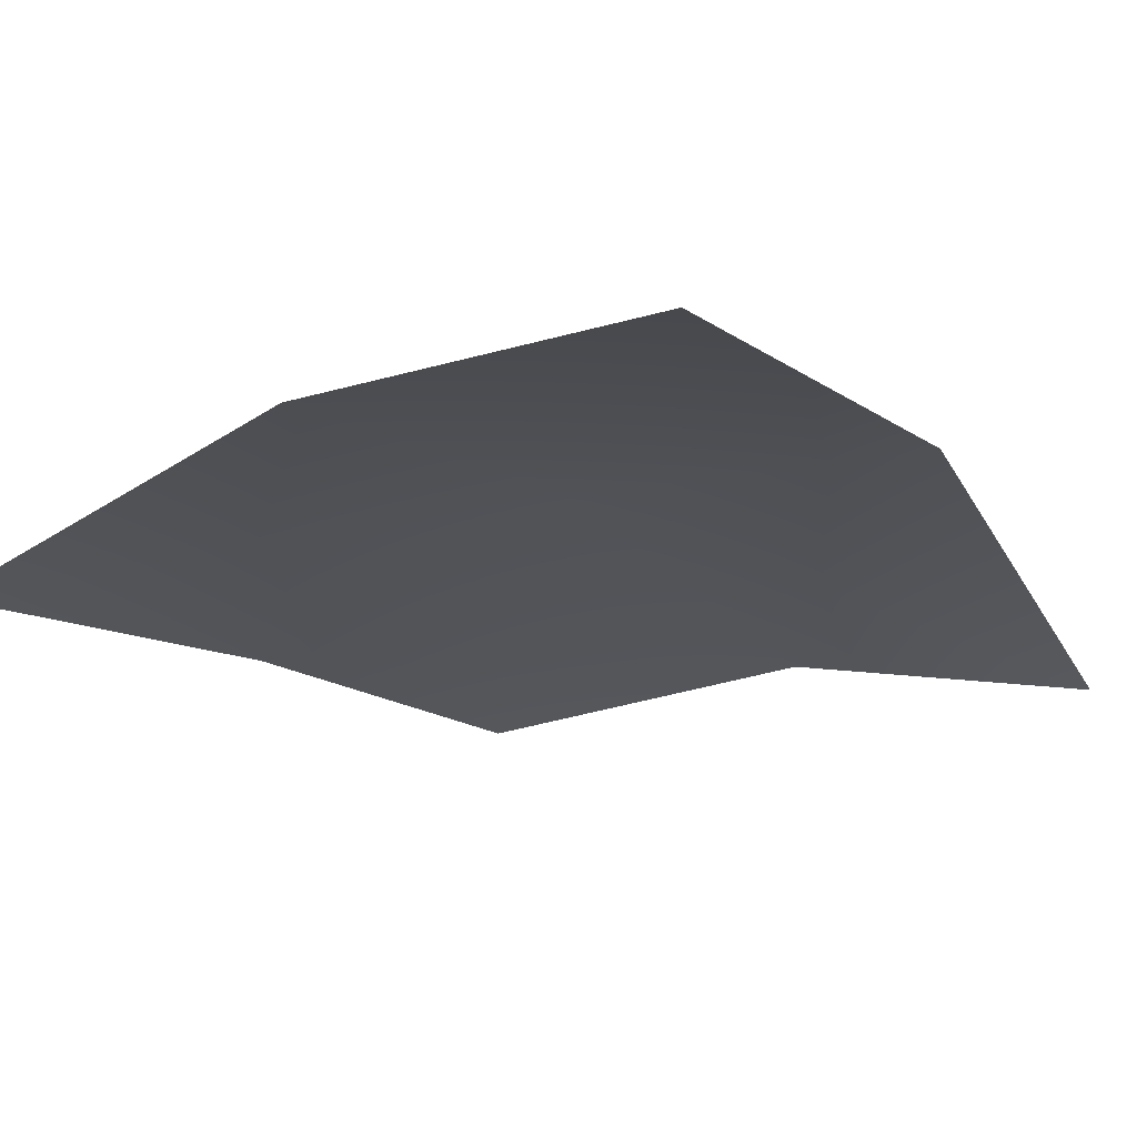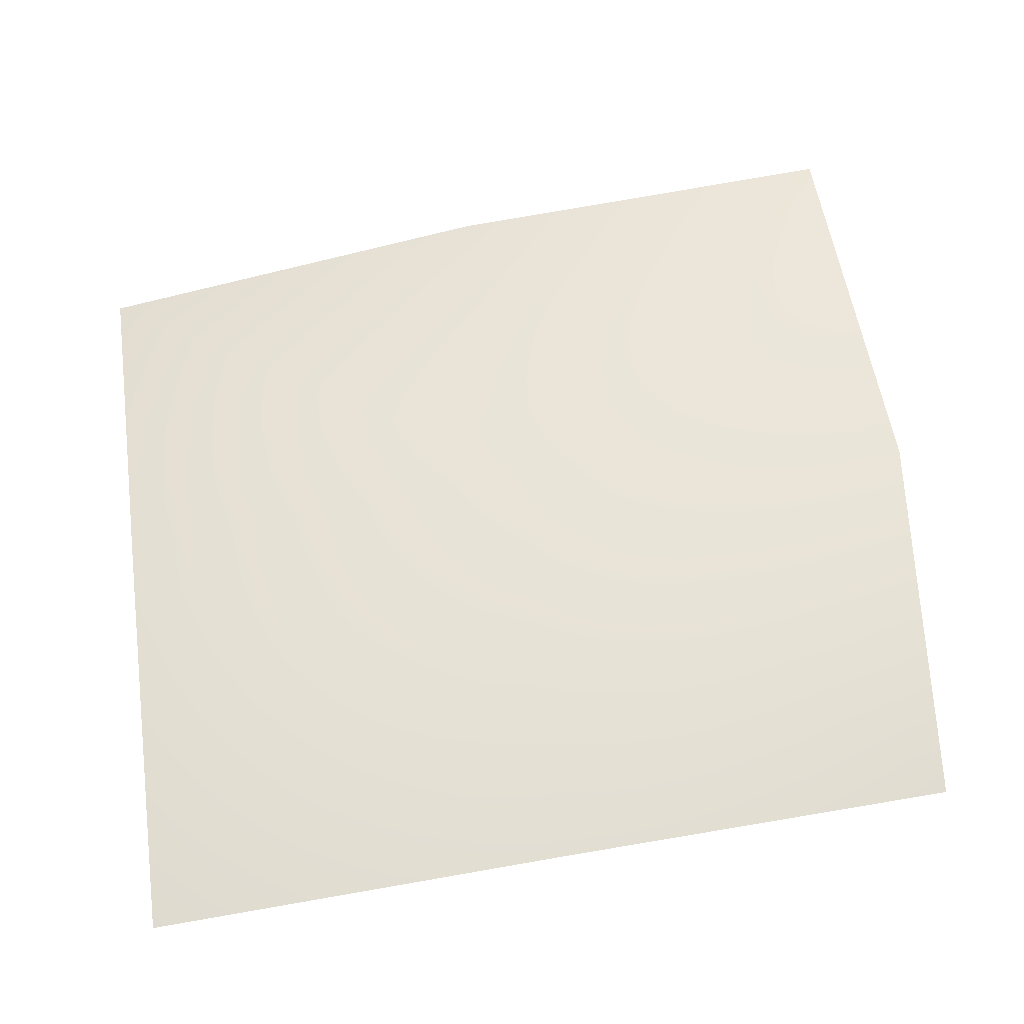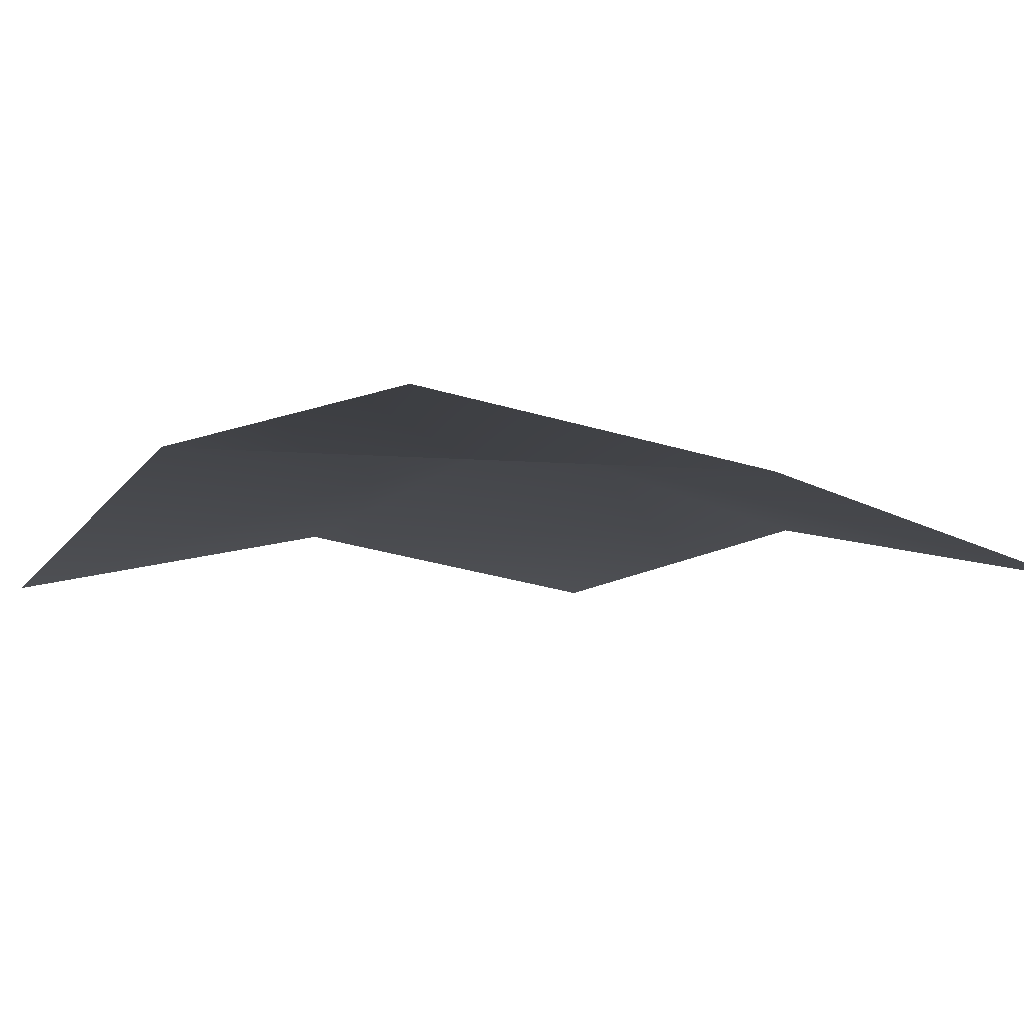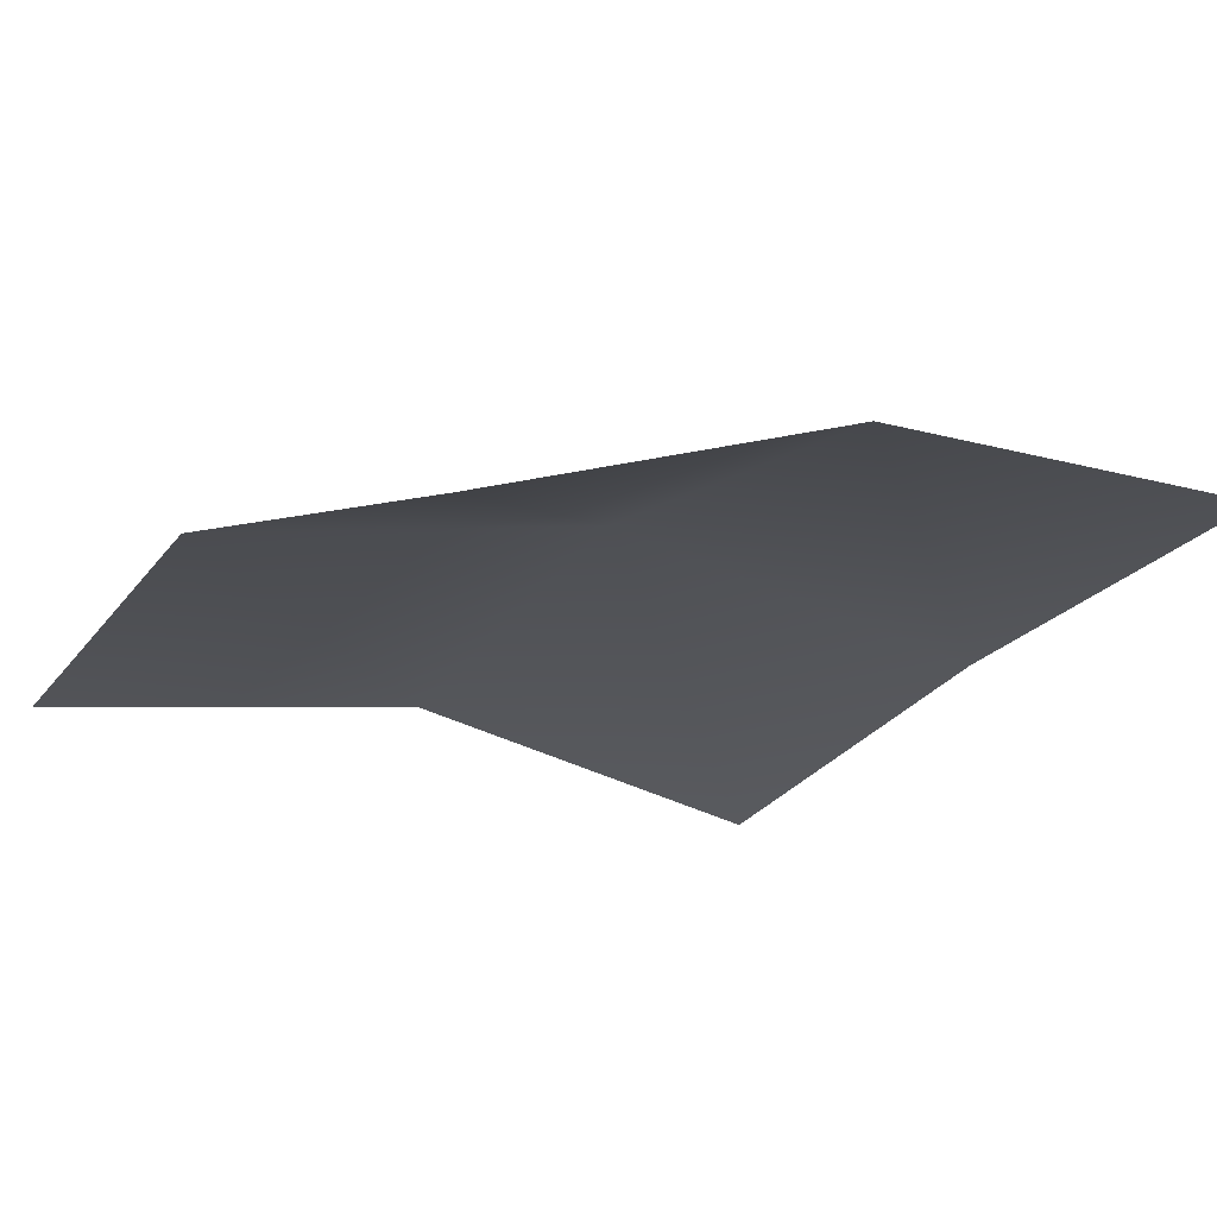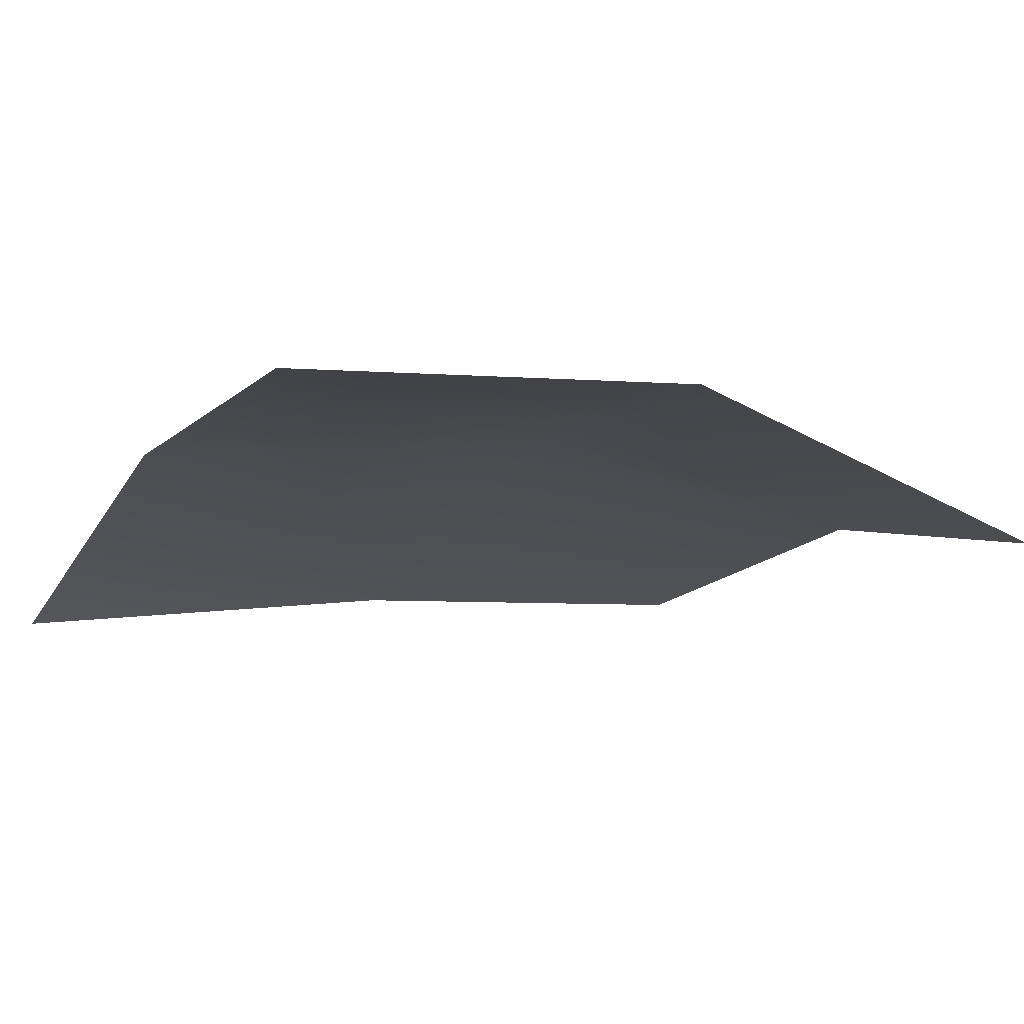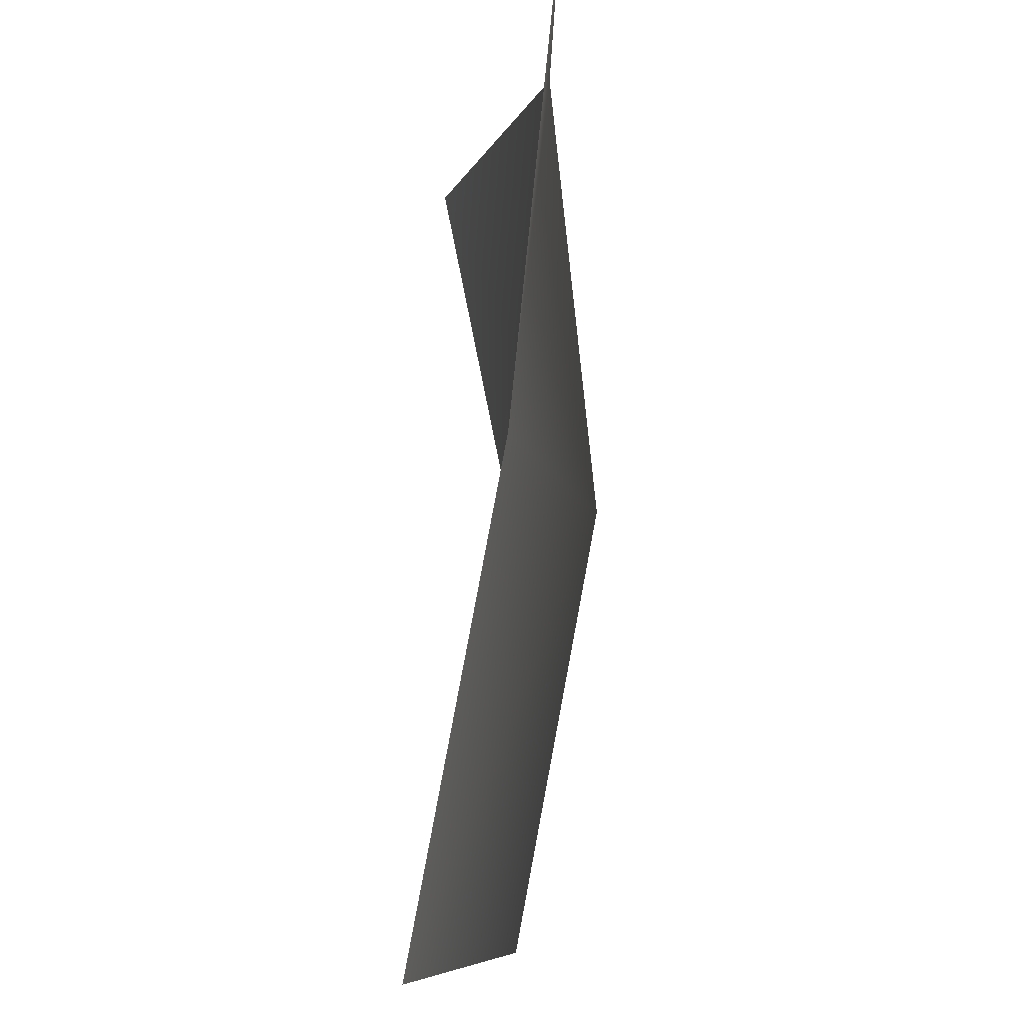
<metadata>
{"format":"obj","ext":"obj","renderer":"f3d","projection":"perspective","resolution":1024,"background":"white","views":[{"elev":-24.8,"azim":-143.4,"up":"+Y"},{"elev":56.4,"azim":-97.4,"up":"+Y"},{"elev":-6.0,"azim":53.3,"up":"+Y"},{"elev":-17.4,"azim":-29.1,"up":"+Y"},{"elev":-17.9,"azim":-115.2,"up":"+Y"},{"elev":-8.9,"azim":90.9,"up":"+Z"}]}
</metadata>
<code>
g Plants_06
v -4.424e-08 0.001055 0.005177
v 0.005 0.0006523 4.424e-08
v 0.005 0.001163 0.005
v -4.424e-08 0.001587 4.424e-08
v -0.004294 -0.0003683 0.005
v 0.004922 -0.0003226 -0.005173
v -0.005 0.0006523 4.424e-08
v -4.424e-08 0.0006523 -0.005
v -0.005 4.424e-08 -0.005
g Plants_06_0
f 3 2 1
f 2 4 1
f 1 4 5
f 2 6 4
f 4 7 5
f 6 8 4
f 4 8 7
f 8 9 7

</code>
